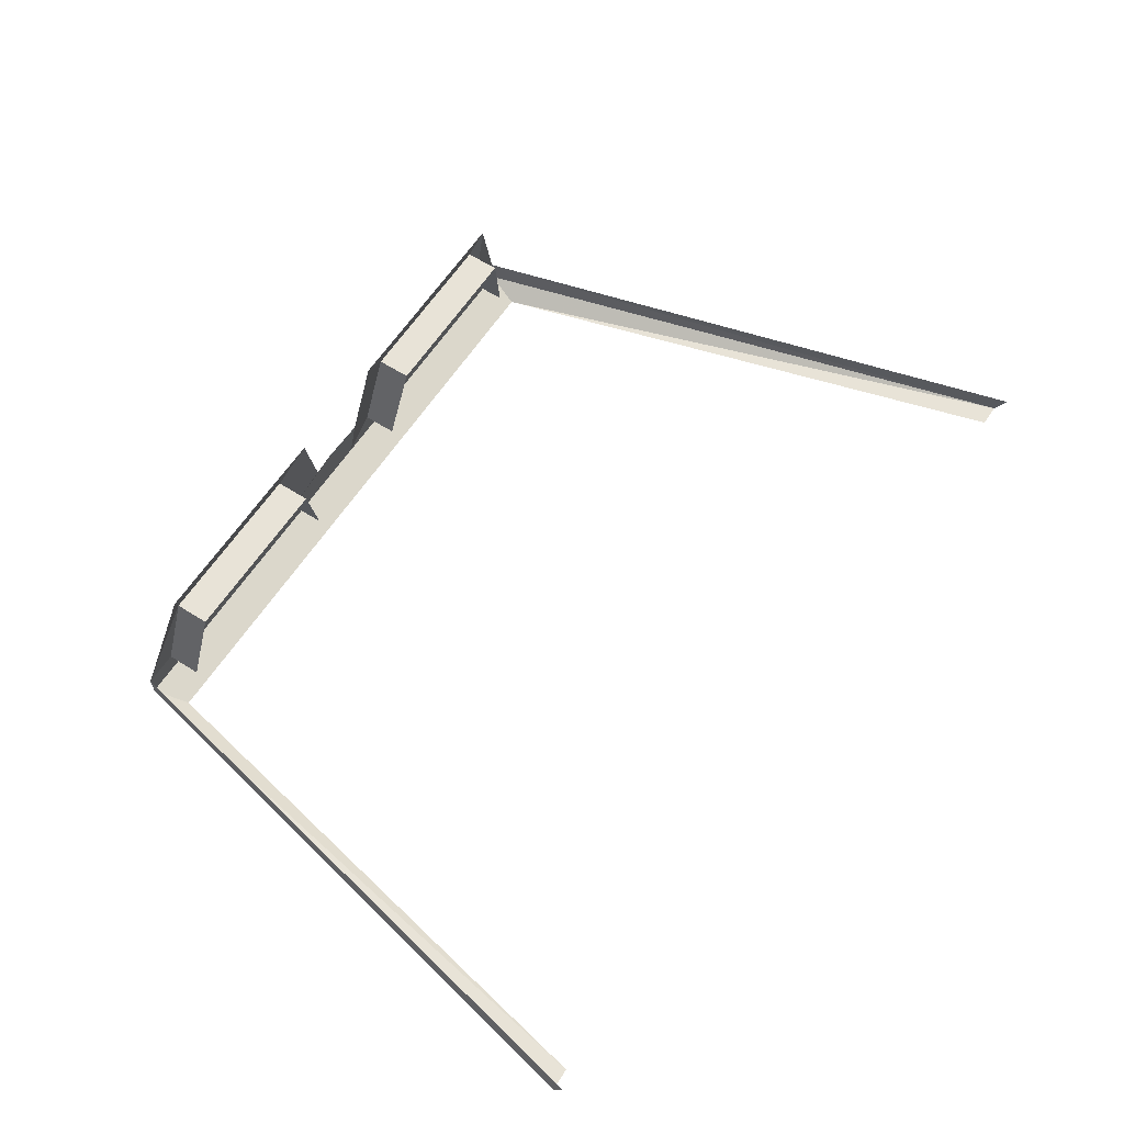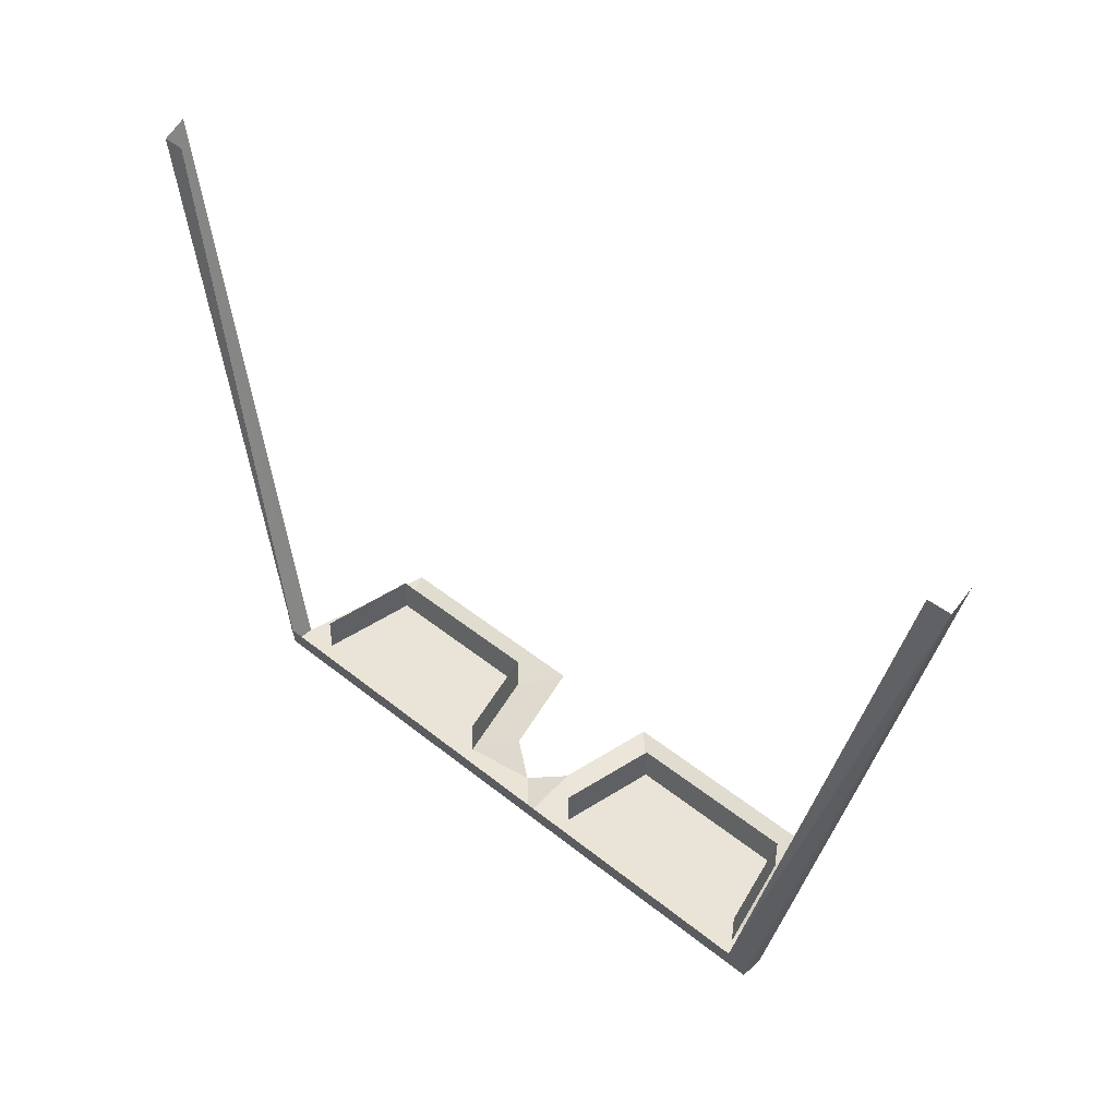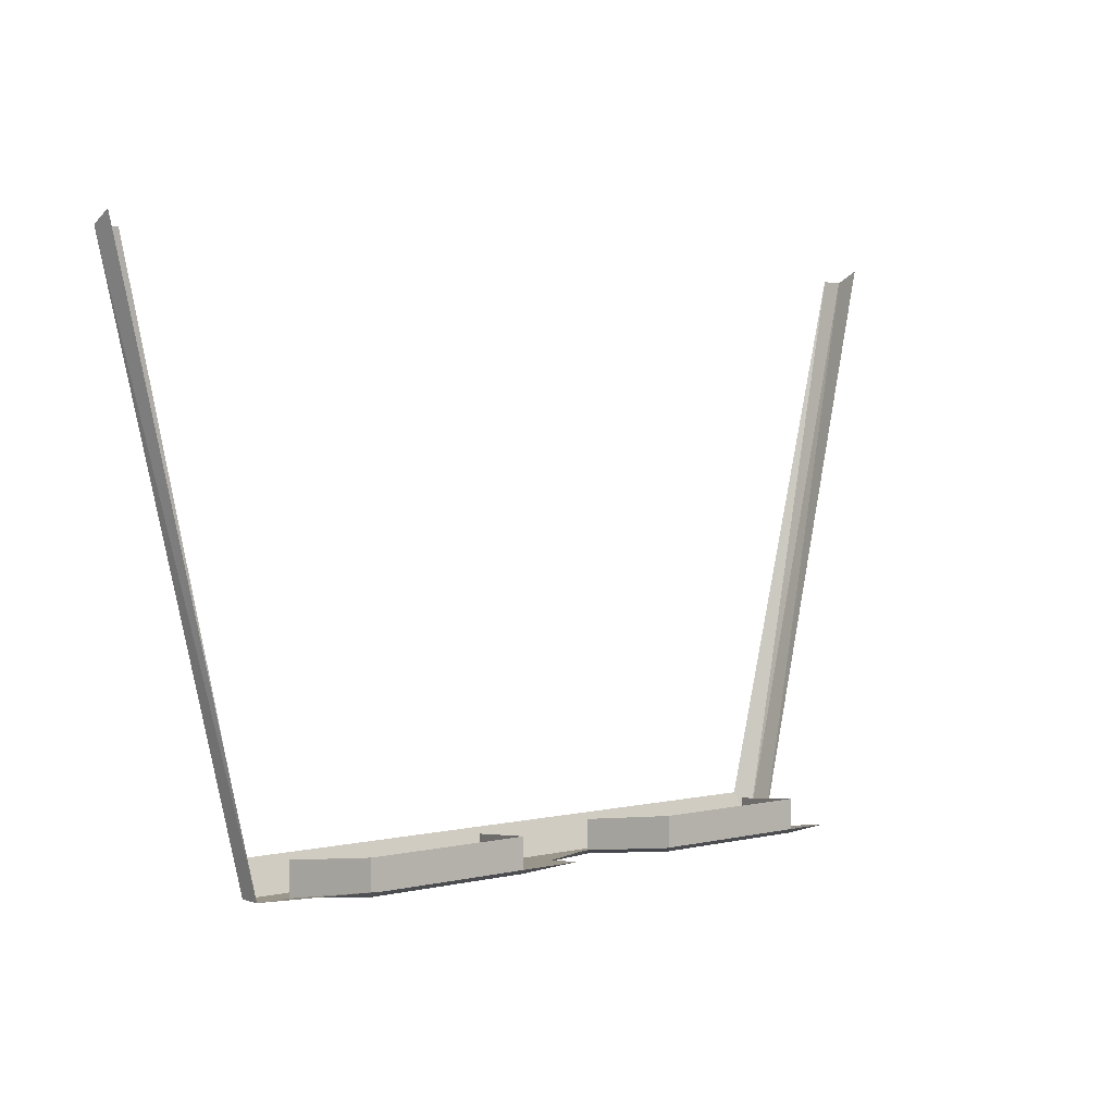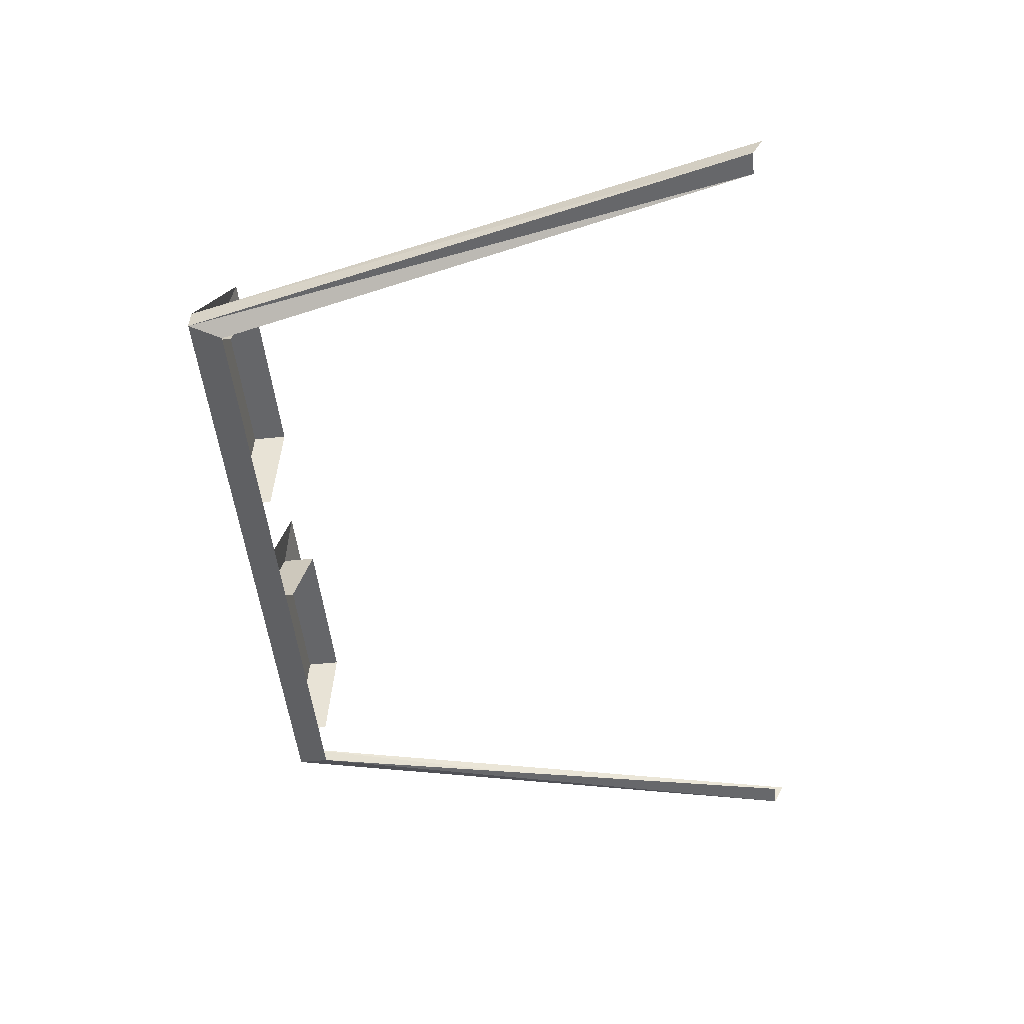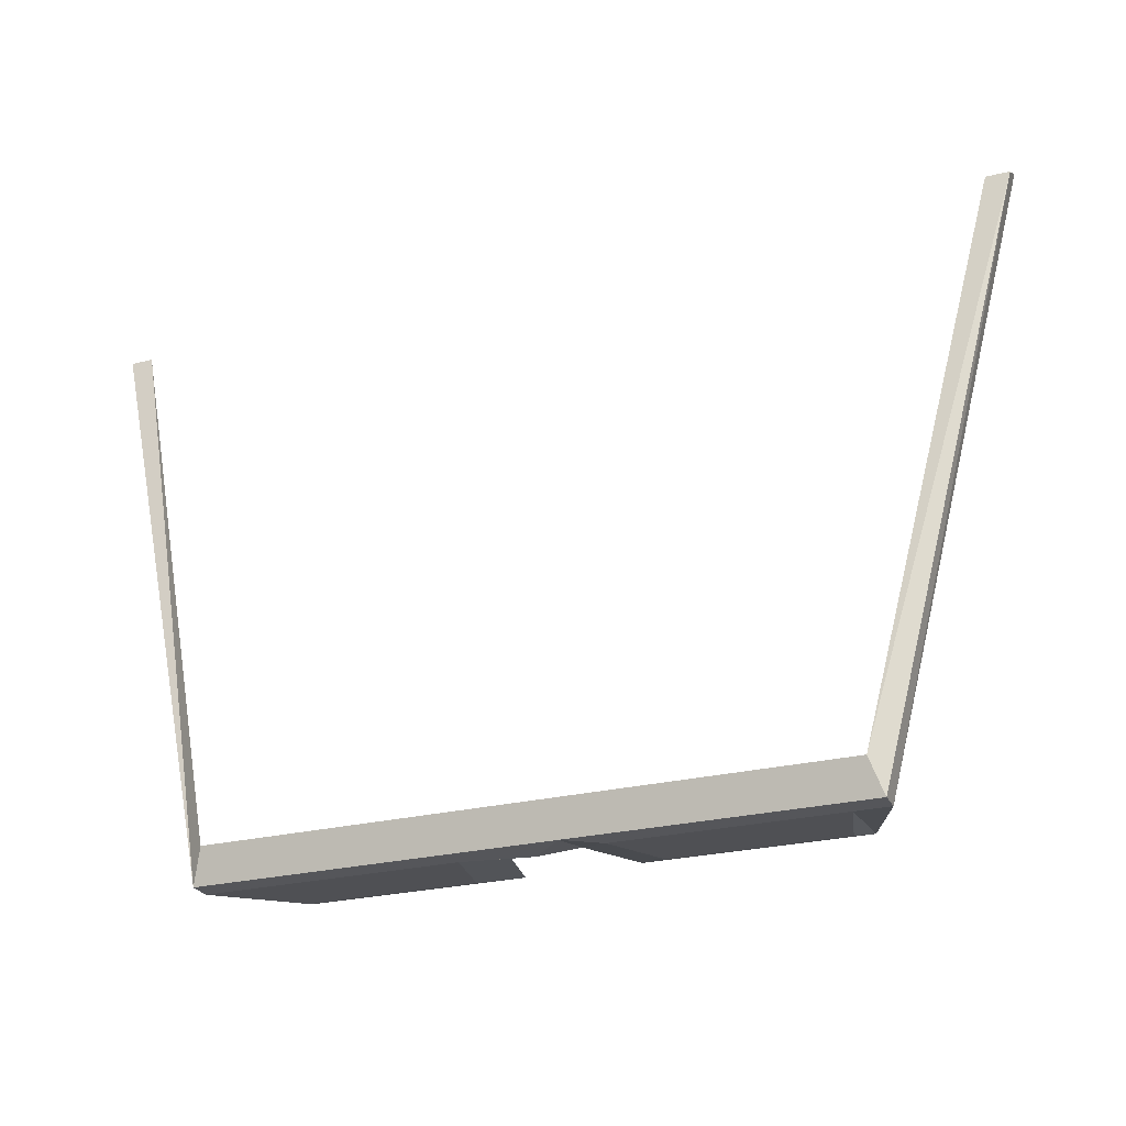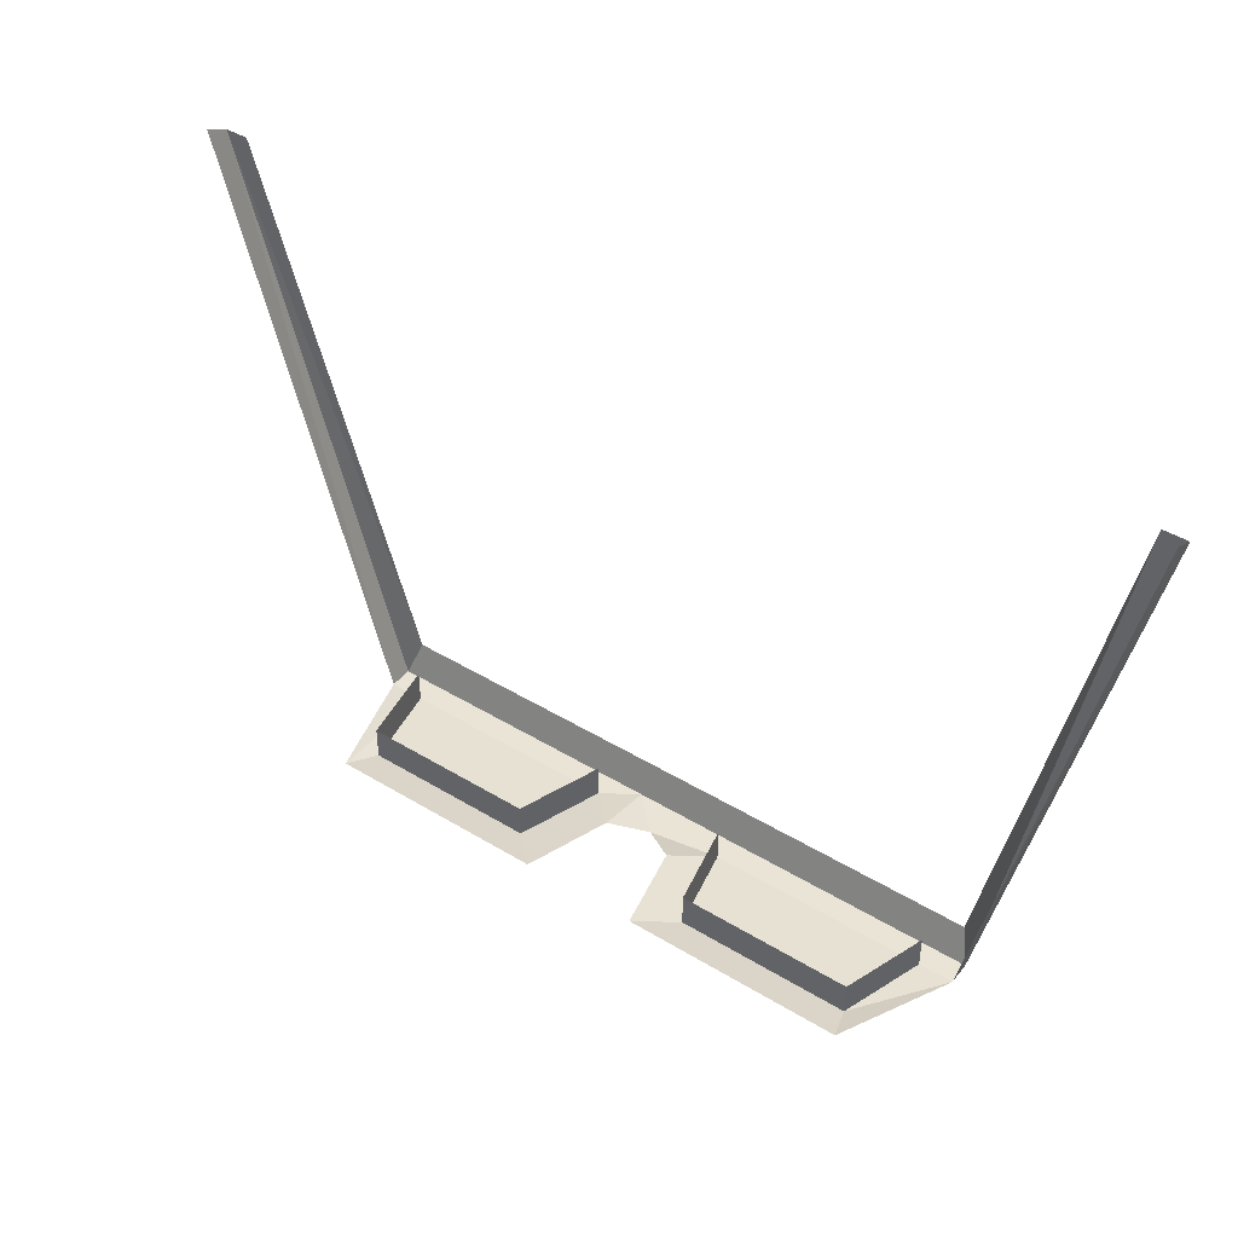
<metadata>
{"format":"obj","ext":"obj","renderer":"f3d","projection":"perspective","resolution":1024,"background":"white","views":[{"elev":61.5,"azim":-57.1,"up":"+Y"},{"elev":43.9,"azim":43.6,"up":"+Z"},{"elev":2.3,"azim":139.1,"up":"+Z"},{"elev":-51.9,"azim":-83.6,"up":"+Y"},{"elev":-26.0,"azim":21.6,"up":"+Z"},{"elev":43.7,"azim":-144.4,"up":"+Z"}]}
</metadata>
<code>
o npc/secretary/chat/1
v -2 -28 -56
v 4 -28 -56
v 4 -29 -53
v -2 -29 -53
v -27 -28 -56
v -24 -26 -56
v -5 -26 -56
v 1 -25 -56
v 4 -23 -55
v 7 -26 -56
v 29 -28 -56
v 28 -29 -53
v -22 -18 -55
v -7 -18 -55
v -4 -15 -54
v -2 -23 -55
v -23 -15 -54
v -27 -26 -56
v -38 -27 -5
v -38 -25 -4
v -26 -29 -53
v -36 -27 -5
v -7 -18 -52
v -22 -18 -52
v -24 -26 -53
v -5 -26 -53
v 9 -18 -55
v 24 -18 -55
v 26 -26 -56
v 29 -26 -56
v 42 -27 -5
v 40 -27 -5
v 6 -15 -54
v 7 -26 -53
v 9 -18 -52
v 24 -18 -52
v 26 -26 -53
v 25 -15 -54
v 42 -25 -4
f 1 2 3
f 1 3 4
f 1 4 5
f 1 5 6
f 1 6 7
f 1 7 8
f 1 8 2
f 2 8 9
f 2 9 10
f 2 10 11
f 2 11 12
f 2 12 3
f 6 13 14
f 6 14 7
f 7 14 15
f 7 15 16
f 7 16 8
f 17 15 14
f 17 14 13
f 17 13 18
f 18 13 6
f 18 6 5
f 18 5 19
f 18 19 20
f 5 21 22
f 5 22 19
f 5 4 21
f 13 14 23
f 13 23 24
f 13 24 25
f 13 25 6
f 7 26 23
f 7 23 14
f 10 27 28
f 10 28 29
f 10 29 11
f 11 29 30
f 11 30 31
f 11 31 12
f 12 31 32
f 9 33 27
f 9 27 10
f 10 27 34
f 34 27 35
f 35 27 36
f 36 27 28
f 36 28 29
f 36 29 37
f 28 27 33
f 28 33 38
f 28 38 29
f 29 38 30
f 30 39 31

</code>
